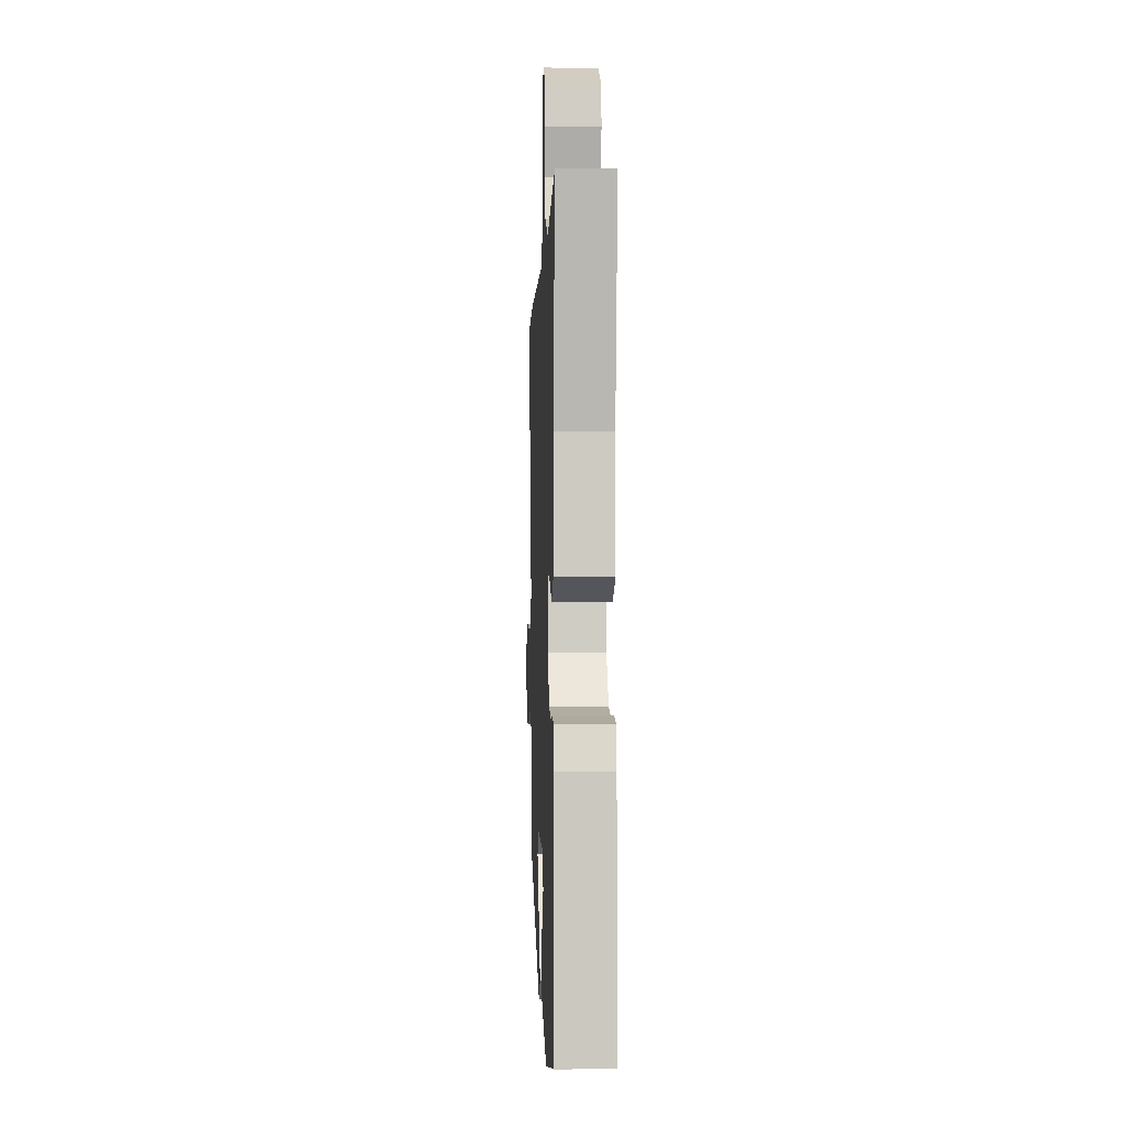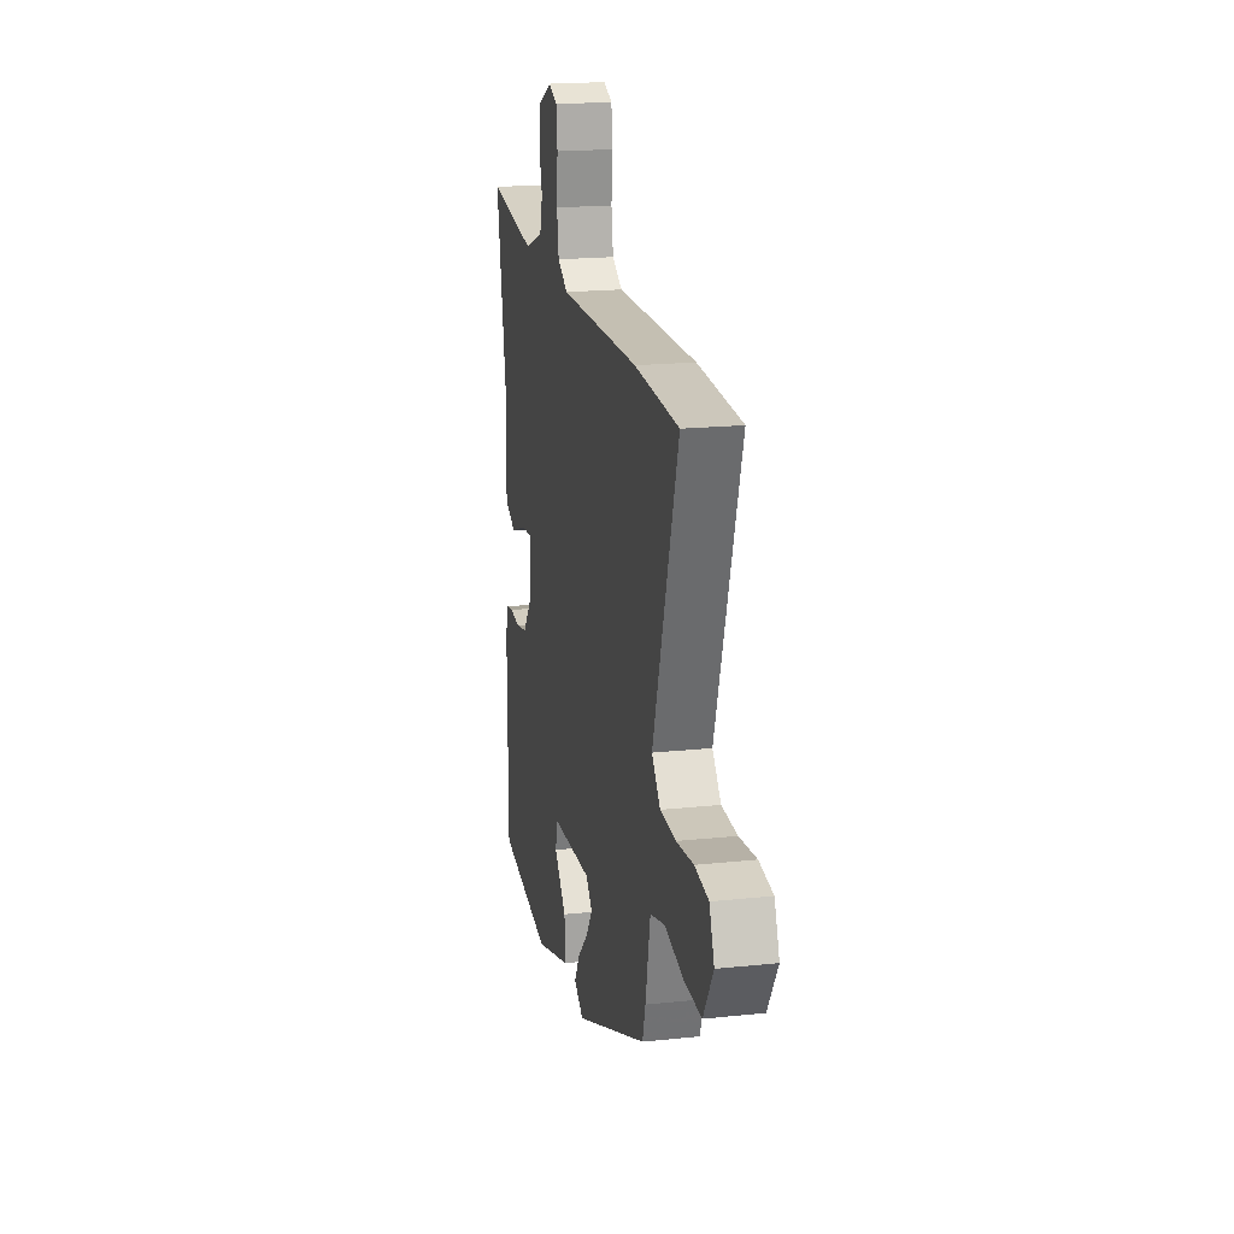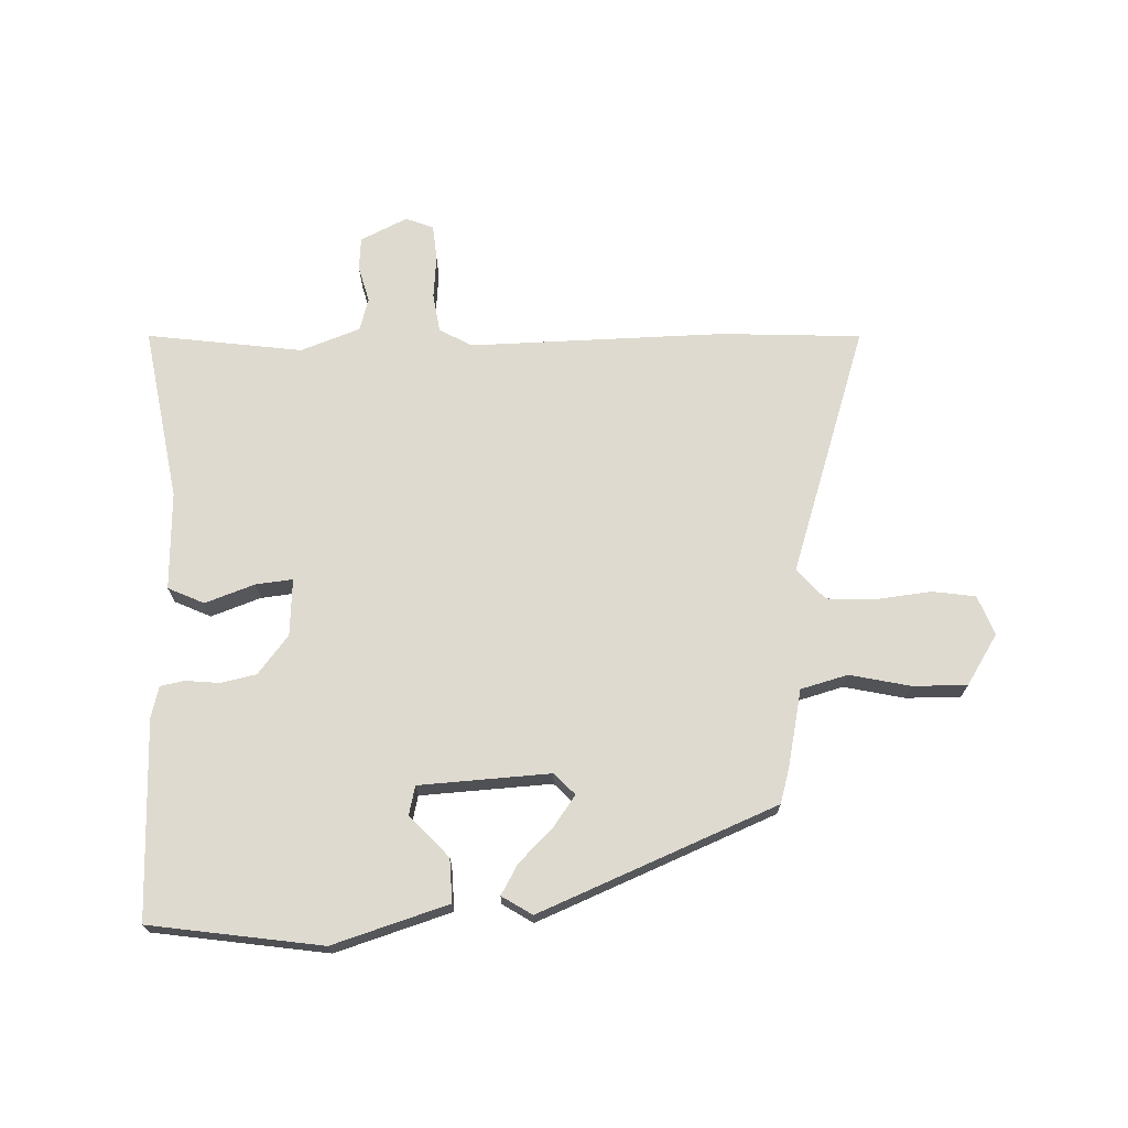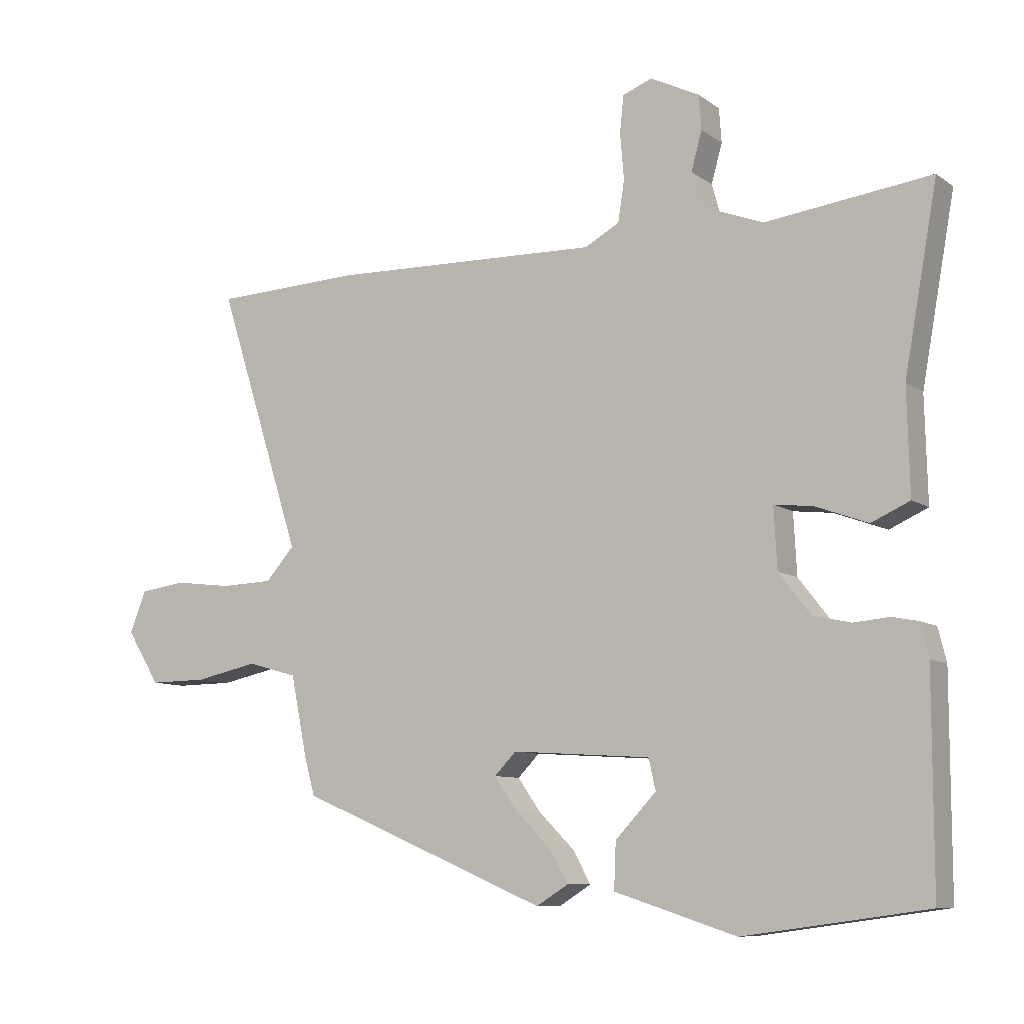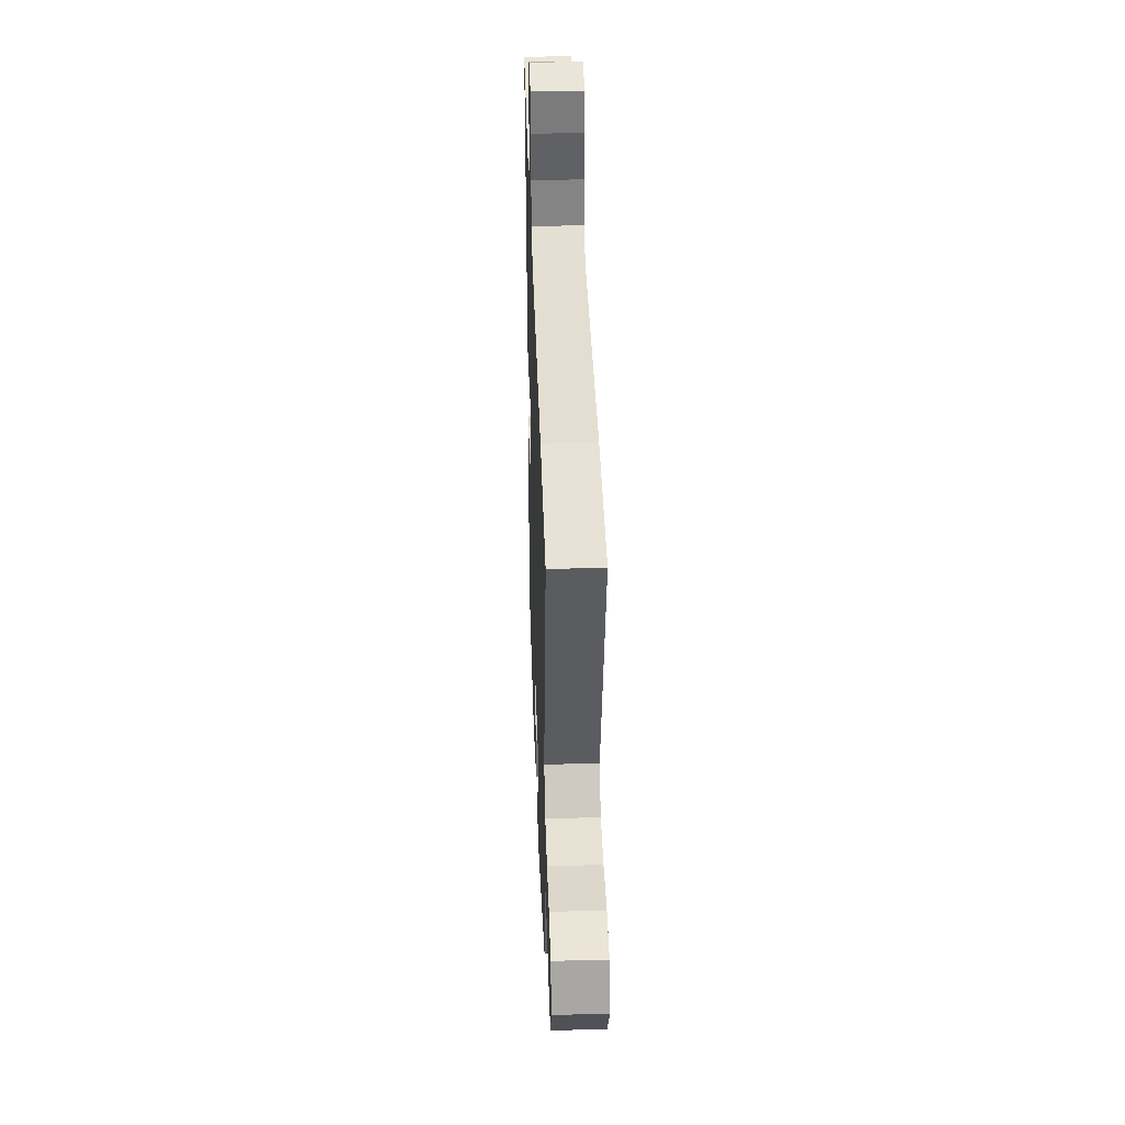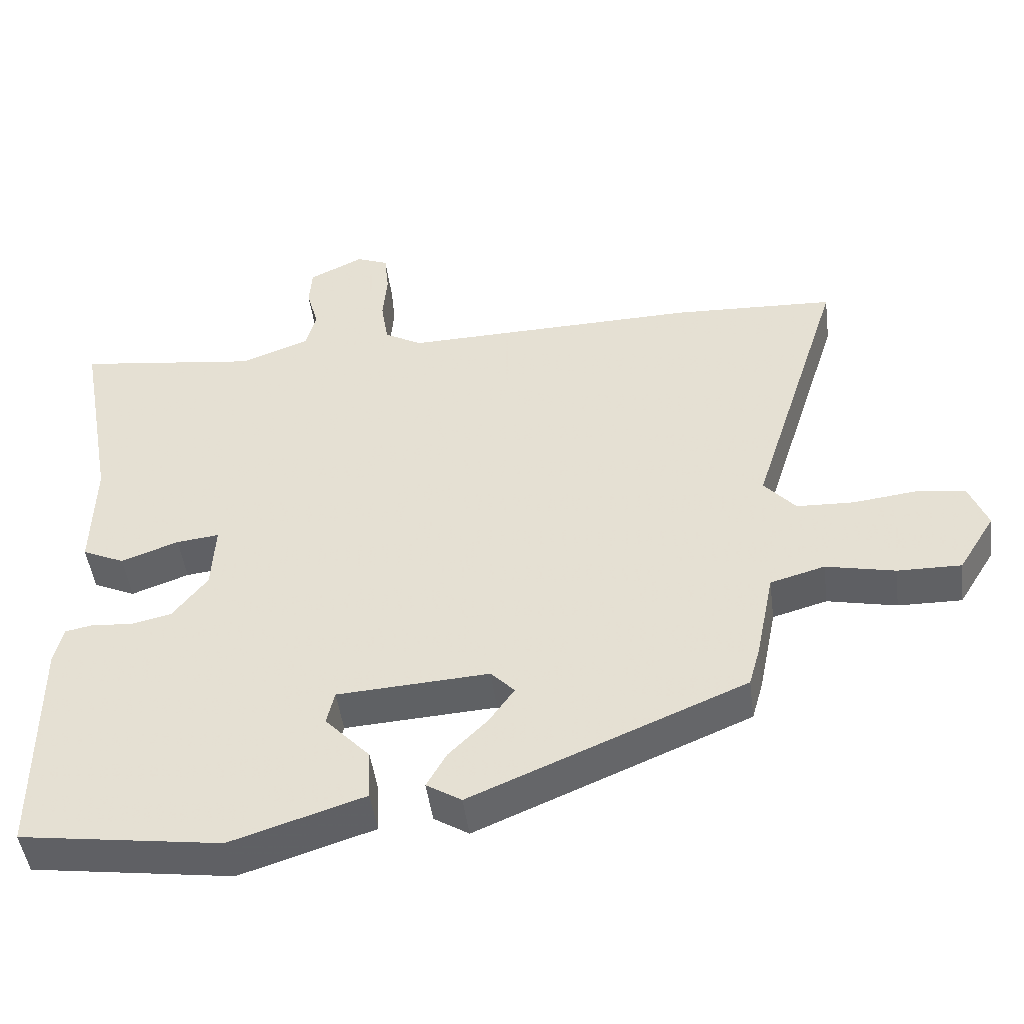
<metadata>
{"format":"obj","ext":"obj","renderer":"f3d","projection":"perspective","resolution":1024,"background":"white","views":[{"elev":-2.1,"azim":87.9,"up":"+Z"},{"elev":19.2,"azim":-101.3,"up":"+Z"},{"elev":70.7,"azim":178.6,"up":"+Y"},{"elev":-8.8,"azim":29.7,"up":"+Z"},{"elev":37.6,"azim":-91.8,"up":"+Z"},{"elev":-46.9,"azim":-172.7,"up":"+Z"}]}
</metadata>
<code>
v -0.648 0.07 0.494
v -0.416 0.07 0.504
v 0.007 0.07 0.493
v 0.061 0.07 0.523
v 0.071 0.07 0.587
v 0.065 0.07 0.659
v 0.071 0.07 0.717
v 0.117 0.07 0.735
v 0.194 0.07 0.697
v 0.198 0.07 0.643
v 0.181 0.07 0.582
v 0.196 0.07 0.528
v 0.294 0.07 0.491
v 0.552 0.07 0.524
v 0.5 0.07 0.236
v 0.504 0.07 0.073
v 0.444 0.07 0.046
v 0.362 0.07 0.076
v 0.301 0.07 0.083
v 0.306 0.07 -0.012
v 0.356 0.07 -0.076
v 0.415 0.07 -0.089
v 0.471 0.07 -0.084
v 0.511 0.07 -0.092
v 0.524 0.07 -0.144
v 0.524 0.07 -0.473
v 0.238 0.07 -0.513
v 0.047 0.07 -0.452
v 0.05 0.07 -0.38
v 0.114 0.07 -0.312
v 0.103 0.07 -0.264
v -0.114 0.07 -0.25
v -0.148 0.07 -0.285
v -0.112 0.07 -0.336
v -0.056 0.07 -0.392
v -0.028 0.07 -0.442
v -0.078 0.07 -0.473
v -0.469 0.07 -0.308
v -0.485 0.07 -0.251
v -0.511 0.07 -0.122
v -0.589 0.07 -0.1
v -0.688 0.07 -0.121
v -0.779 0.07 -0.122
v -0.831 0.07 -0.038
v -0.805 0.07 0.027
v -0.733 0.07 0.037
v -0.643 0.07 0.026
v -0.561 0.07 0.029
v -0.516 0.07 0.08
v -0.648 0 0.494
v -0.416 0 0.504
v 0.007 0 0.493
v 0.061 0 0.523
v 0.071 0 0.587
v 0.065 0 0.659
v 0.071 0 0.717
v 0.117 0 0.735
v 0.194 0 0.697
v 0.198 0 0.643
v 0.181 0 0.582
v 0.196 0 0.528
v 0.294 0 0.491
v 0.552 0 0.524
v 0.5 0 0.236
v 0.504 0 0.073
v 0.444 0 0.046
v 0.362 0 0.076
v 0.301 0 0.083
v 0.306 0 -0.012
v 0.356 0 -0.076
v 0.415 0 -0.089
v 0.471 0 -0.084
v 0.511 0 -0.092
v 0.524 0 -0.144
v 0.524 0 -0.473
v 0.238 0 -0.513
v 0.047 0 -0.452
v 0.05 0 -0.38
v 0.114 0 -0.312
v 0.103 0 -0.264
v -0.114 0 -0.25
v -0.148 0 -0.285
v -0.112 0 -0.336
v -0.056 0 -0.392
v -0.028 0 -0.442
v -0.078 0 -0.473
v -0.469 0 -0.308
v -0.485 0 -0.251
v -0.511 0 -0.122
v -0.589 0 -0.1
v -0.688 0 -0.121
v -0.779 0 -0.122
v -0.831 0 -0.038
v -0.805 0 0.027
v -0.733 0 0.037
v -0.643 0 0.026
v -0.561 0 0.029
v -0.516 0 0.08
f 45 46 47
f 44 45 47
f 43 44 47
f 42 43 47
f 41 42 47
f 40 41 47 48
f 38 39 40
f 37 38 40
f 36 37 40
f 35 36 40
f 34 35 40
f 40 48 49
f 34 40 49
f 33 34 49
f 28 29 30
f 27 28 30
f 26 27 30
f 25 26 30
f 24 25 30
f 23 24 30
f 22 23 30
f 21 22 30 31
f 20 21 31 32
f 15 16 17 18
f 15 18 19
f 14 15 19
f 13 14 19
f 12 13 19
f 19 20 32
f 12 19 32
f 11 12 32
f 9 10 11
f 8 9 11
f 7 8 11
f 6 7 11
f 5 6 11
f 1 2 3
f 49 1 3
f 33 49 3
f 32 33 3
f 4 5 11
f 3 4 11 32
f 96 95 94
f 96 94 93
f 96 93 92
f 96 92 91
f 96 91 90
f 97 96 90 89
f 89 88 87
f 89 87 86
f 89 86 85
f 89 85 84
f 89 84 83
f 98 97 89
f 98 89 83
f 98 83 82
f 79 78 77
f 79 77 76
f 79 76 75
f 79 75 74
f 79 74 73
f 79 73 72
f 79 72 71
f 80 79 71 70
f 81 80 70 69
f 67 66 65 64
f 68 67 64
f 68 64 63
f 68 63 62
f 68 62 61
f 81 69 68
f 81 68 61
f 81 61 60
f 60 59 58
f 60 58 57
f 60 57 56
f 60 56 55
f 60 55 54
f 52 51 50
f 52 50 98
f 52 98 82
f 52 82 81
f 60 54 53
f 81 60 53 52
f 1 50 51 2
f 2 51 52 3
f 3 52 53 4
f 4 53 54 5
f 5 54 55 6
f 6 55 56 7
f 7 56 57 8
f 8 57 58 9
f 9 58 59 10
f 10 59 60 11
f 11 60 61 12
f 12 61 62 13
f 13 62 63 14
f 14 63 64 15
f 15 64 65 16
f 16 65 66 17
f 17 66 67 18
f 18 67 68 19
f 19 68 69 20
f 20 69 70 21
f 21 70 71 22
f 22 71 72 23
f 23 72 73 24
f 24 73 74 25
f 25 74 75 26
f 26 75 76 27
f 27 76 77 28
f 28 77 78 29
f 29 78 79 30
f 30 79 80 31
f 31 80 81 32
f 32 81 82 33
f 33 82 83 34
f 34 83 84 35
f 35 84 85 36
f 36 85 86 37
f 37 86 87 38
f 38 87 88 39
f 39 88 89 40
f 40 89 90 41
f 41 90 91 42
f 42 91 92 43
f 43 92 93 44
f 44 93 94 45
f 45 94 95 46
f 46 95 96 47
f 47 96 97 48
f 48 97 98 49
f 49 98 50 1

</code>
